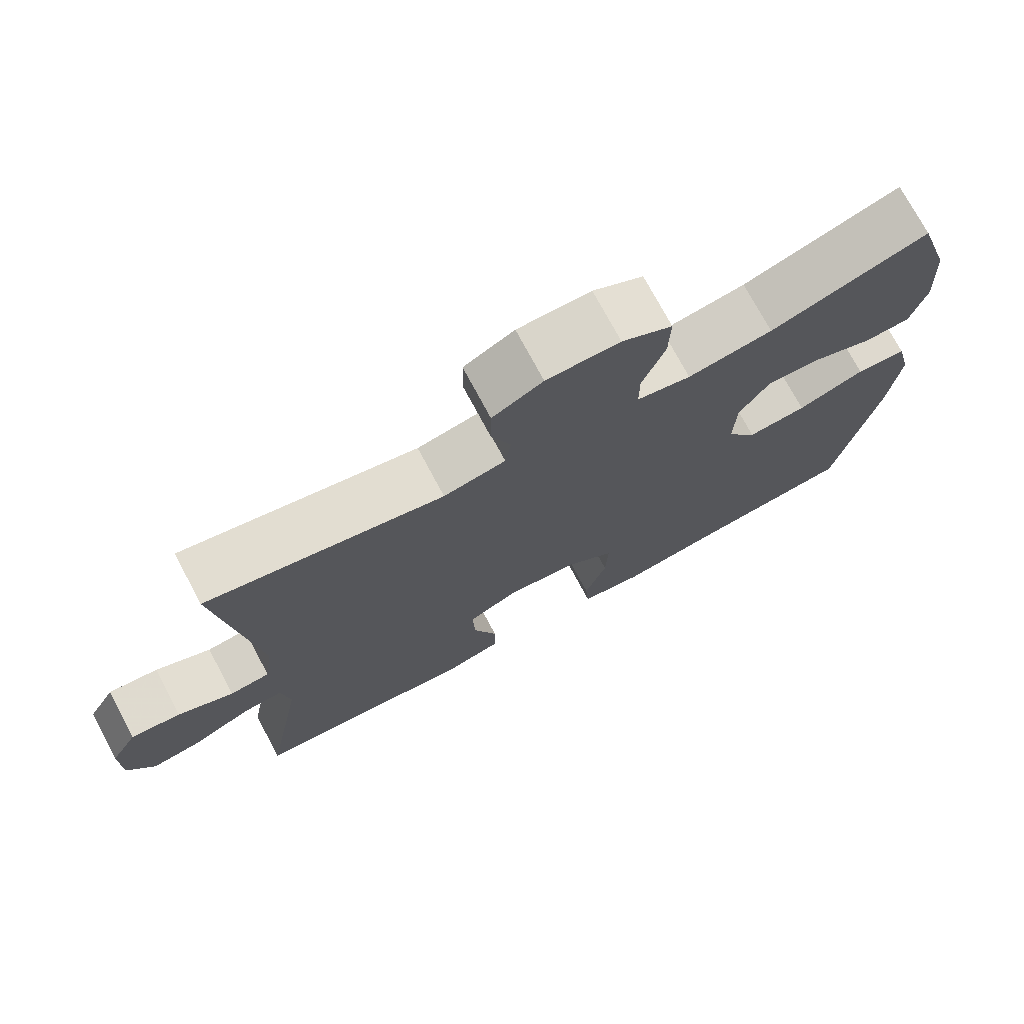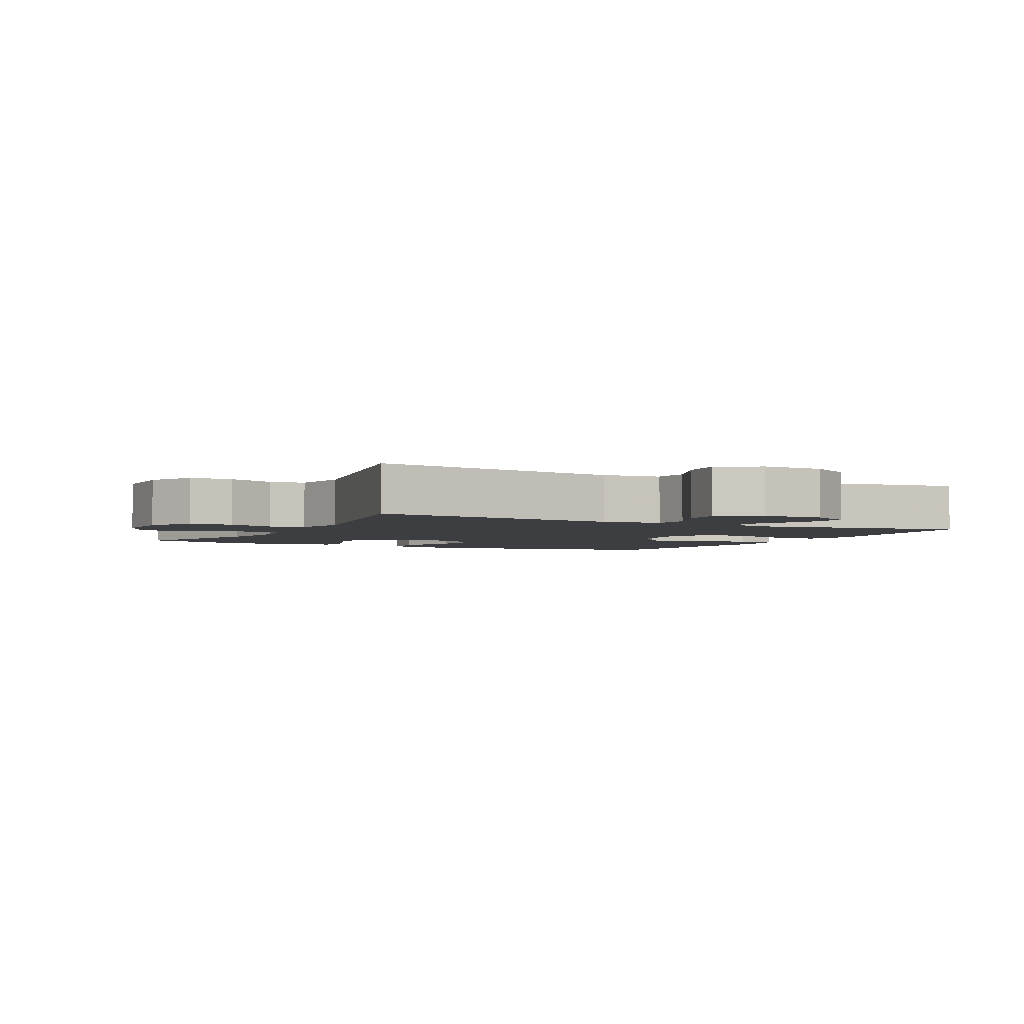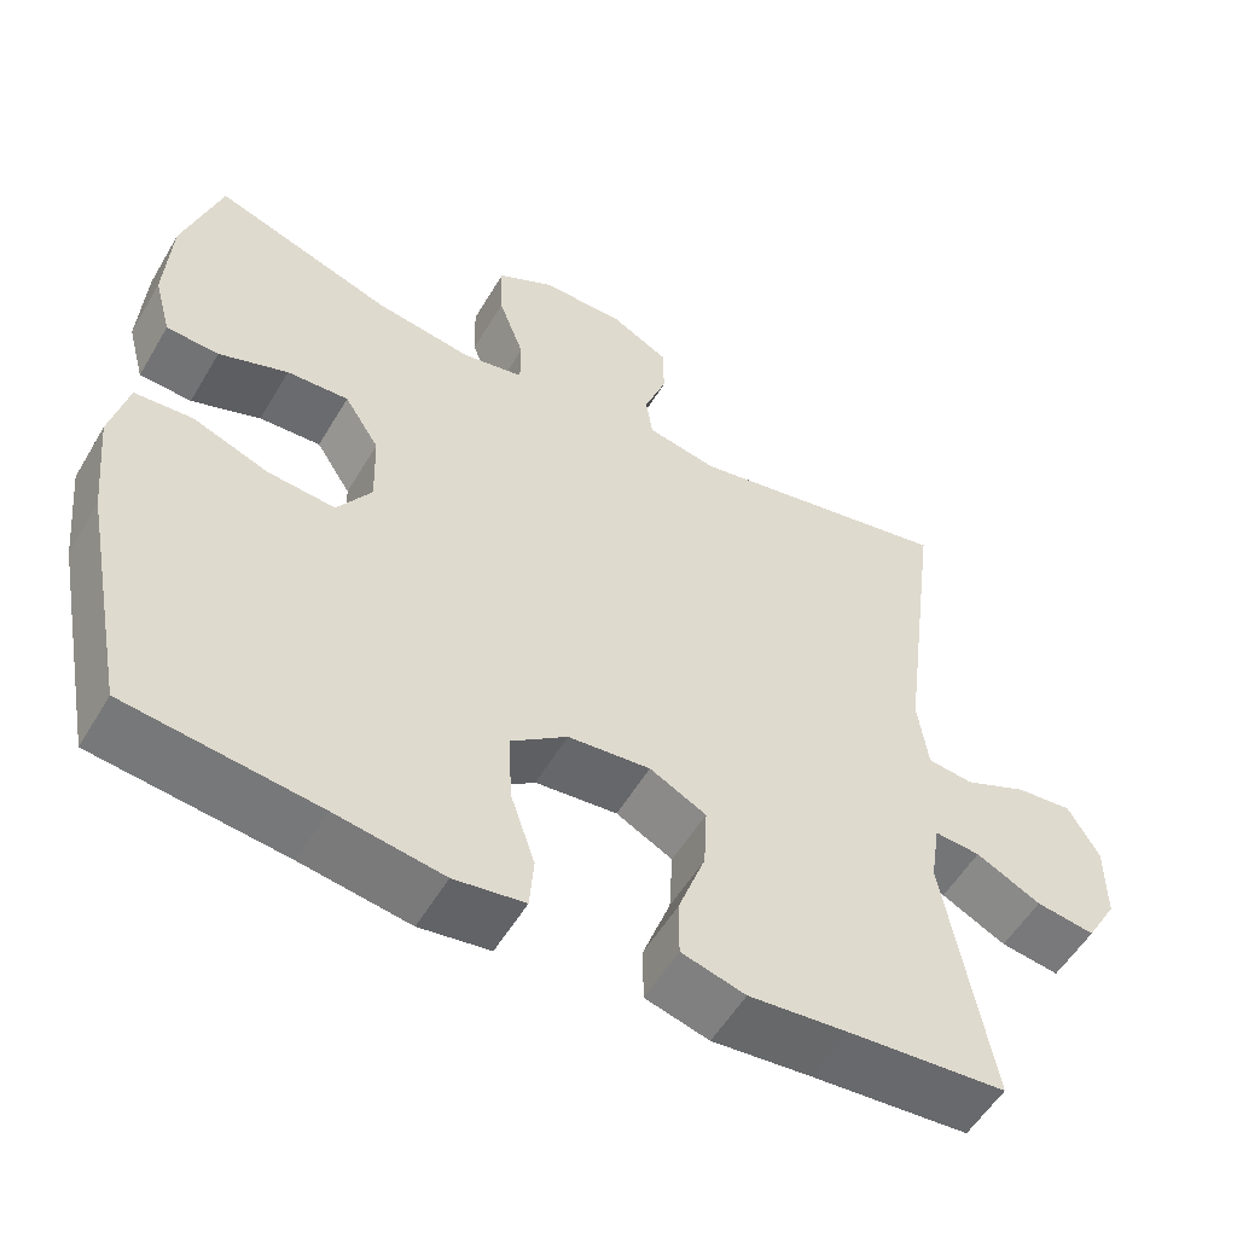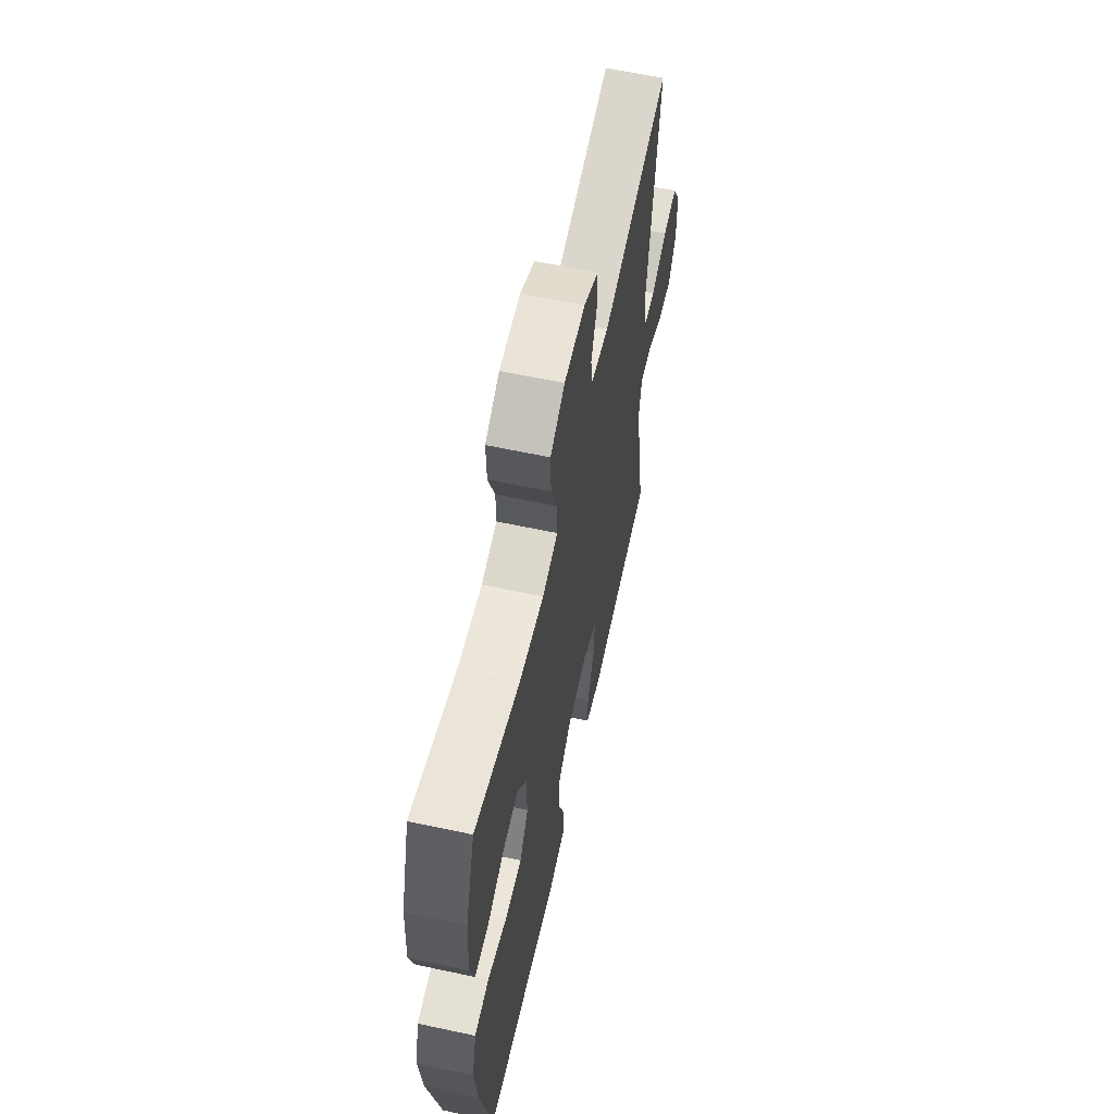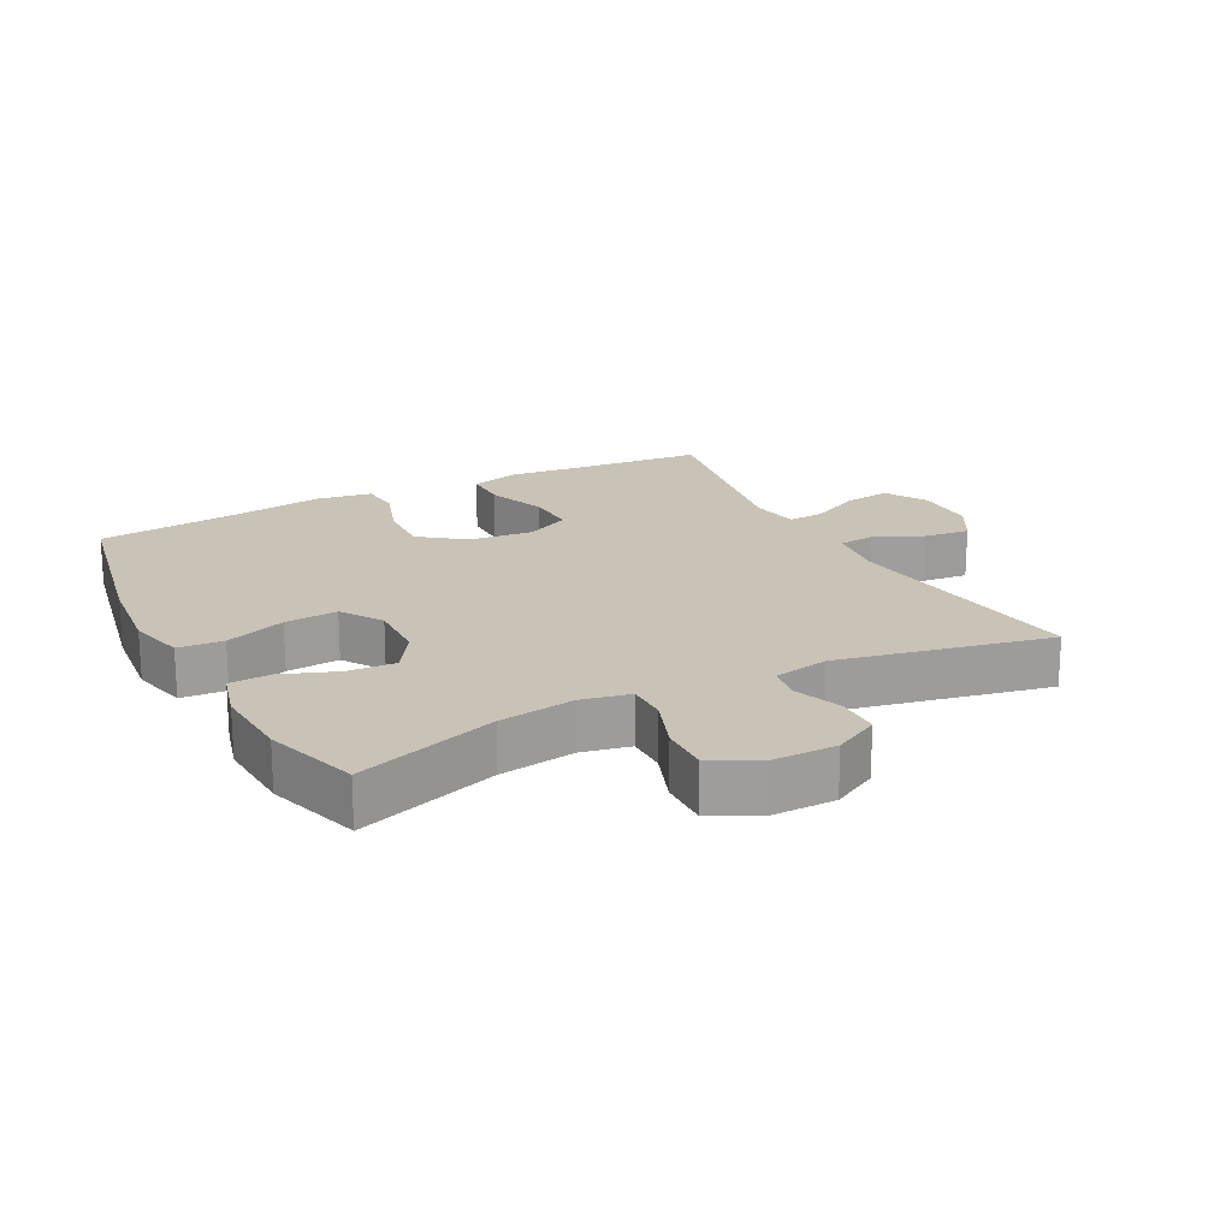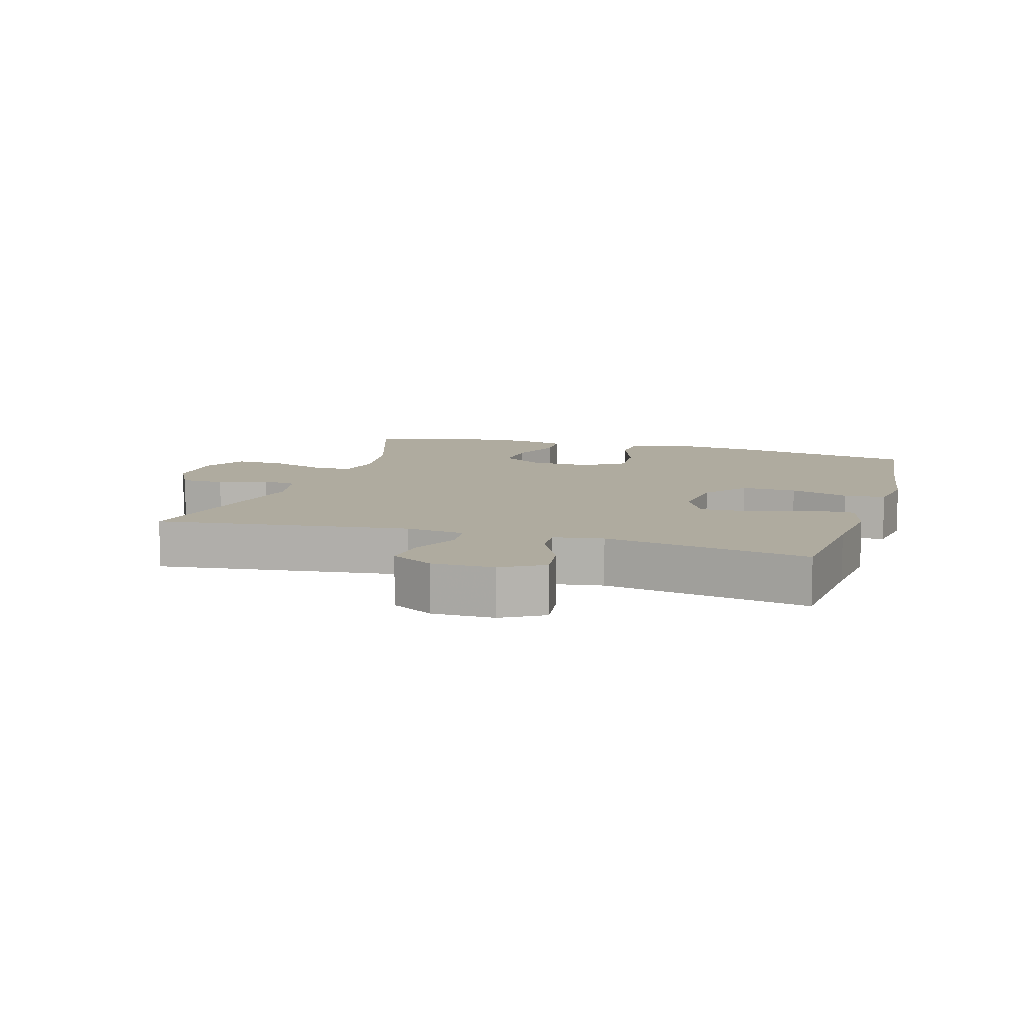
<metadata>
{"format":"obj","ext":"obj","renderer":"f3d","projection":"perspective","resolution":1024,"background":"white","views":[{"elev":74.1,"azim":151.9,"up":"+Z"},{"elev":-3.2,"azim":62.5,"up":"+Y"},{"elev":-54.8,"azim":-30.2,"up":"+Z"},{"elev":61.5,"azim":-77.7,"up":"+Z"},{"elev":19.4,"azim":-27.5,"up":"+Y"},{"elev":9.6,"azim":106.8,"up":"+Y"}]}
</metadata>
<code>
v -0.5 0.07 0.5
v -0.285 0.07 0.427
v -0.169 0.07 0.409
v -0.095 0.07 0.424
v -0.095 0.07 0.485
v -0.126 0.07 0.57
v -0.128 0.07 0.645
v -0.059 0.07 0.683
v 0.041 0.07 0.682
v 0.11 0.07 0.645
v 0.111 0.07 0.578
v 0.084 0.07 0.505
v 0.092 0.07 0.451
v 0.177 0.07 0.434
v 0.5 0.07 0.5
v 0.45 0.07 0.114
v 0.462 0.07 0.024
v 0.517 0.07 0.018
v 0.593 0.07 0.052
v 0.661 0.07 0.059
v 0.698 0.07 -0.006
v 0.698 0.07 -0.101
v 0.661 0.07 -0.165
v 0.59 0.07 -0.155
v 0.512 0.07 -0.116
v 0.457 0.07 -0.112
v 0.445 0.07 -0.188
v 0.5 0.07 -0.5
v 0.31 0.07 -0.516
v 0.19 0.07 -0.528
v 0.113 0.07 -0.507
v 0.113 0.07 -0.439
v 0.146 0.07 -0.348
v 0.15 0.07 -0.271
v 0.082 0.07 -0.236
v -0.017 0.07 -0.246
v -0.084 0.07 -0.297
v -0.081 0.07 -0.381
v -0.051 0.07 -0.471
v -0.056 0.07 -0.534
v -0.141 0.07 -0.547
v -0.271 0.07 -0.527
v -0.5 0.07 -0.5
v -0.556 0.07 -0.218
v -0.57 0.07 -0.085
v -0.549 0.07 0.002
v -0.48 0.07 0.007
v -0.388 0.07 -0.027
v -0.307 0.07 -0.034
v -0.266 0.07 0.029
v -0.269 0.07 0.122
v -0.311 0.07 0.188
v -0.385 0.07 0.184
v -0.468 0.07 0.153
v -0.531 0.07 0.156
v -0.552 0.07 0.234
v -0.545 0.07 0.356
v -0.5 0 0.5
v -0.285 0 0.427
v -0.169 0 0.409
v -0.095 0 0.424
v -0.095 0 0.485
v -0.126 0 0.57
v -0.128 0 0.645
v -0.059 0 0.683
v 0.041 0 0.682
v 0.11 0 0.645
v 0.111 0 0.578
v 0.084 0 0.505
v 0.092 0 0.451
v 0.177 0 0.434
v 0.5 0 0.5
v 0.45 0 0.114
v 0.462 0 0.024
v 0.517 0 0.018
v 0.593 0 0.052
v 0.661 0 0.059
v 0.698 0 -0.006
v 0.698 0 -0.101
v 0.661 0 -0.165
v 0.59 0 -0.155
v 0.512 0 -0.116
v 0.457 0 -0.112
v 0.445 0 -0.188
v 0.5 0 -0.5
v 0.31 0 -0.516
v 0.19 0 -0.528
v 0.113 0 -0.507
v 0.113 0 -0.439
v 0.146 0 -0.348
v 0.15 0 -0.271
v 0.082 0 -0.236
v -0.017 0 -0.246
v -0.084 0 -0.297
v -0.081 0 -0.381
v -0.051 0 -0.471
v -0.056 0 -0.534
v -0.141 0 -0.547
v -0.271 0 -0.527
v -0.5 0 -0.5
v -0.556 0 -0.218
v -0.57 0 -0.085
v -0.549 0 0.002
v -0.48 0 0.007
v -0.388 0 -0.027
v -0.307 0 -0.034
v -0.266 0 0.029
v -0.269 0 0.122
v -0.311 0 0.188
v -0.385 0 0.184
v -0.468 0 0.153
v -0.531 0 0.156
v -0.552 0 0.234
v -0.545 0 0.356
f 57 1 2
f 56 57 2
f 55 56 2
f 54 55 2
f 53 54 2
f 52 53 2 3
f 51 52 3 4
f 50 51 4
f 46 47 48
f 45 46 48
f 44 45 48
f 43 44 48
f 42 43 48
f 42 48 49
f 41 42 49
f 40 41 49
f 39 40 49
f 38 39 49
f 37 38 49 50
f 31 32 33
f 30 31 33
f 29 30 33
f 29 33 34
f 28 29 34
f 27 28 34
f 26 27 34 35
f 23 24 25
f 22 23 25
f 21 22 25
f 20 21 25
f 19 20 25
f 18 19 25
f 17 18 25 26
f 26 35 36
f 17 26 36
f 16 17 36
f 10 11 12
f 9 10 12
f 8 9 12
f 7 8 12
f 6 7 12
f 5 6 12
f 4 5 12 13
f 50 4 13 14
f 36 37 50
f 16 36 50
f 15 16 50
f 14 15 50
f 59 58 114
f 59 114 113
f 59 113 112
f 59 112 111
f 59 111 110
f 60 59 110 109
f 61 60 109 108
f 61 108 107
f 105 104 103
f 105 103 102
f 105 102 101
f 105 101 100
f 105 100 99
f 106 105 99
f 106 99 98
f 106 98 97
f 106 97 96
f 106 96 95
f 107 106 95 94
f 90 89 88
f 90 88 87
f 90 87 86
f 91 90 86
f 91 86 85
f 91 85 84
f 92 91 84 83
f 82 81 80
f 82 80 79
f 82 79 78
f 82 78 77
f 82 77 76
f 82 76 75
f 83 82 75 74
f 93 92 83
f 93 83 74
f 93 74 73
f 69 68 67
f 69 67 66
f 69 66 65
f 69 65 64
f 69 64 63
f 69 63 62
f 70 69 62 61
f 71 70 61 107
f 107 94 93
f 107 93 73
f 107 73 72
f 107 72 71
f 1 58 59 2
f 2 59 60 3
f 3 60 61 4
f 4 61 62 5
f 5 62 63 6
f 6 63 64 7
f 7 64 65 8
f 8 65 66 9
f 9 66 67 10
f 10 67 68 11
f 11 68 69 12
f 12 69 70 13
f 13 70 71 14
f 14 71 72 15
f 15 72 73 16
f 16 73 74 17
f 17 74 75 18
f 18 75 76 19
f 19 76 77 20
f 20 77 78 21
f 21 78 79 22
f 22 79 80 23
f 23 80 81 24
f 24 81 82 25
f 25 82 83 26
f 26 83 84 27
f 27 84 85 28
f 28 85 86 29
f 29 86 87 30
f 30 87 88 31
f 31 88 89 32
f 32 89 90 33
f 33 90 91 34
f 34 91 92 35
f 35 92 93 36
f 36 93 94 37
f 37 94 95 38
f 38 95 96 39
f 39 96 97 40
f 40 97 98 41
f 41 98 99 42
f 42 99 100 43
f 43 100 101 44
f 44 101 102 45
f 45 102 103 46
f 46 103 104 47
f 47 104 105 48
f 48 105 106 49
f 49 106 107 50
f 50 107 108 51
f 51 108 109 52
f 52 109 110 53
f 53 110 111 54
f 54 111 112 55
f 55 112 113 56
f 56 113 114 57
f 57 114 58 1

</code>
